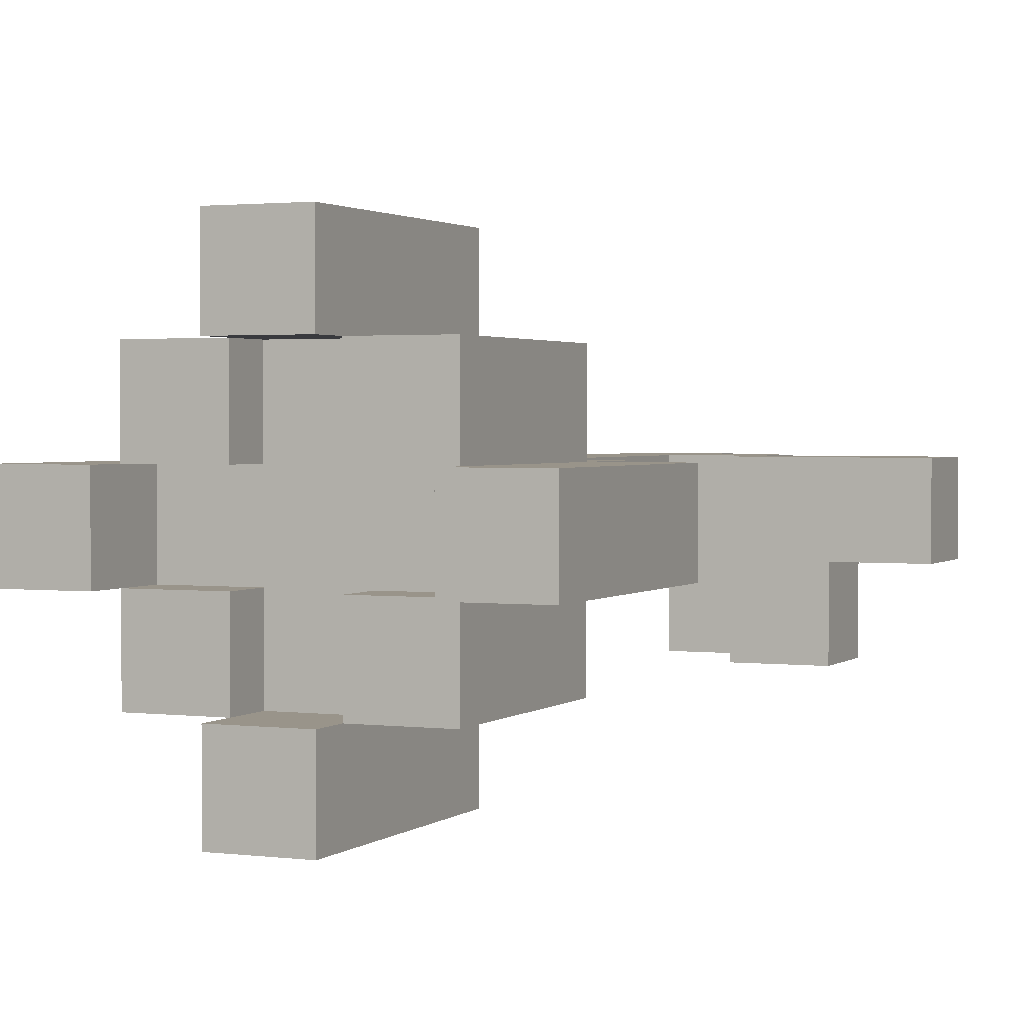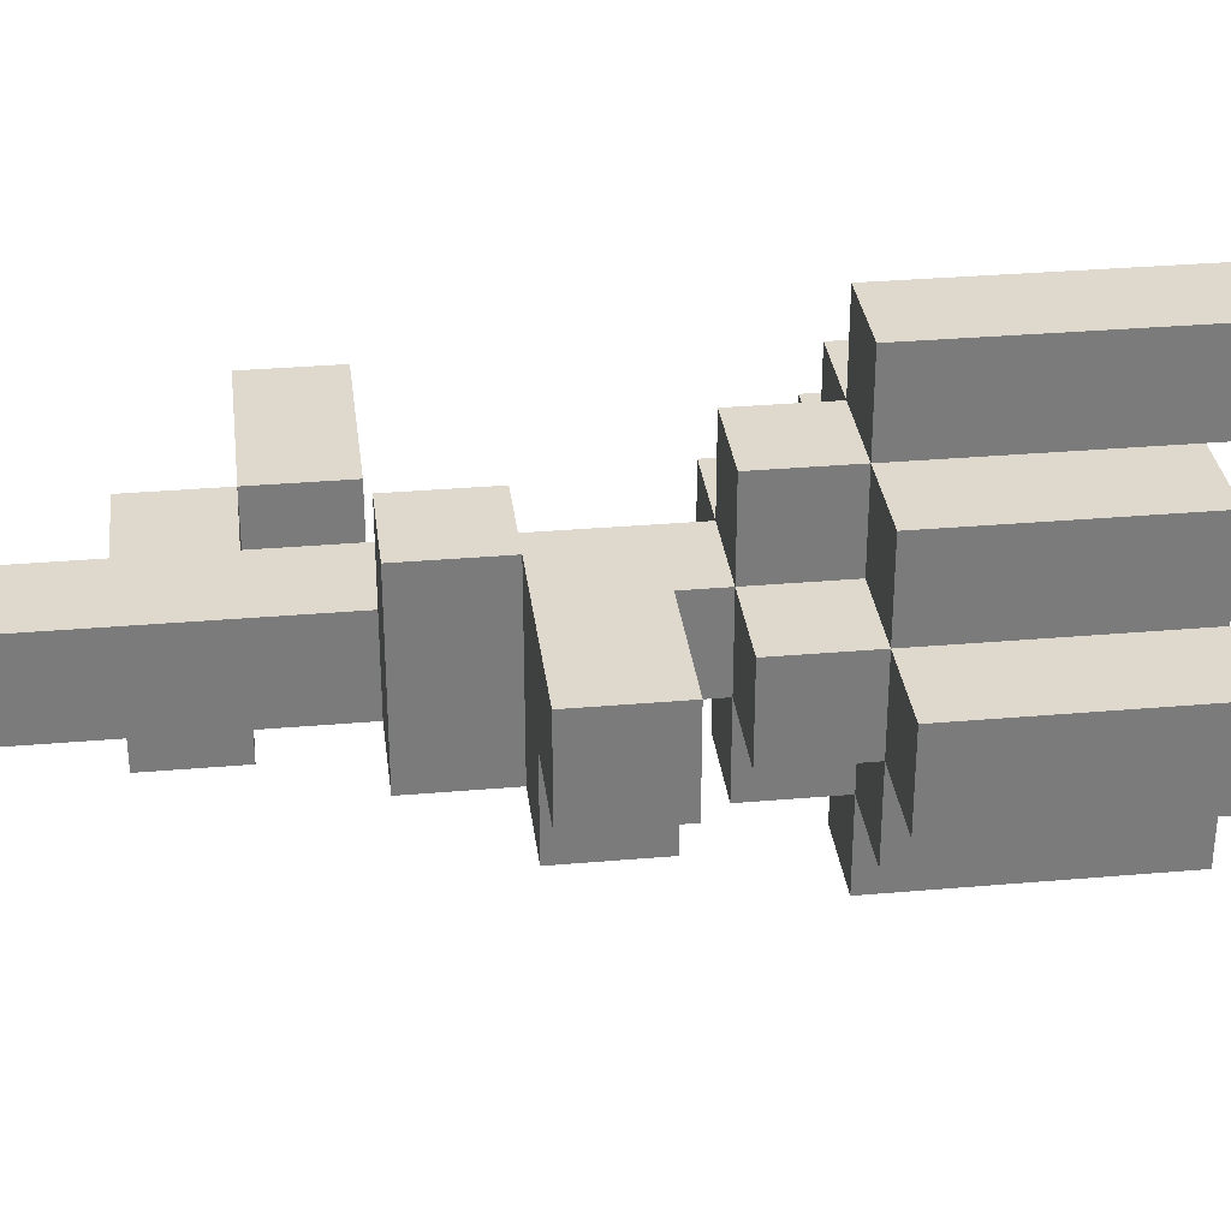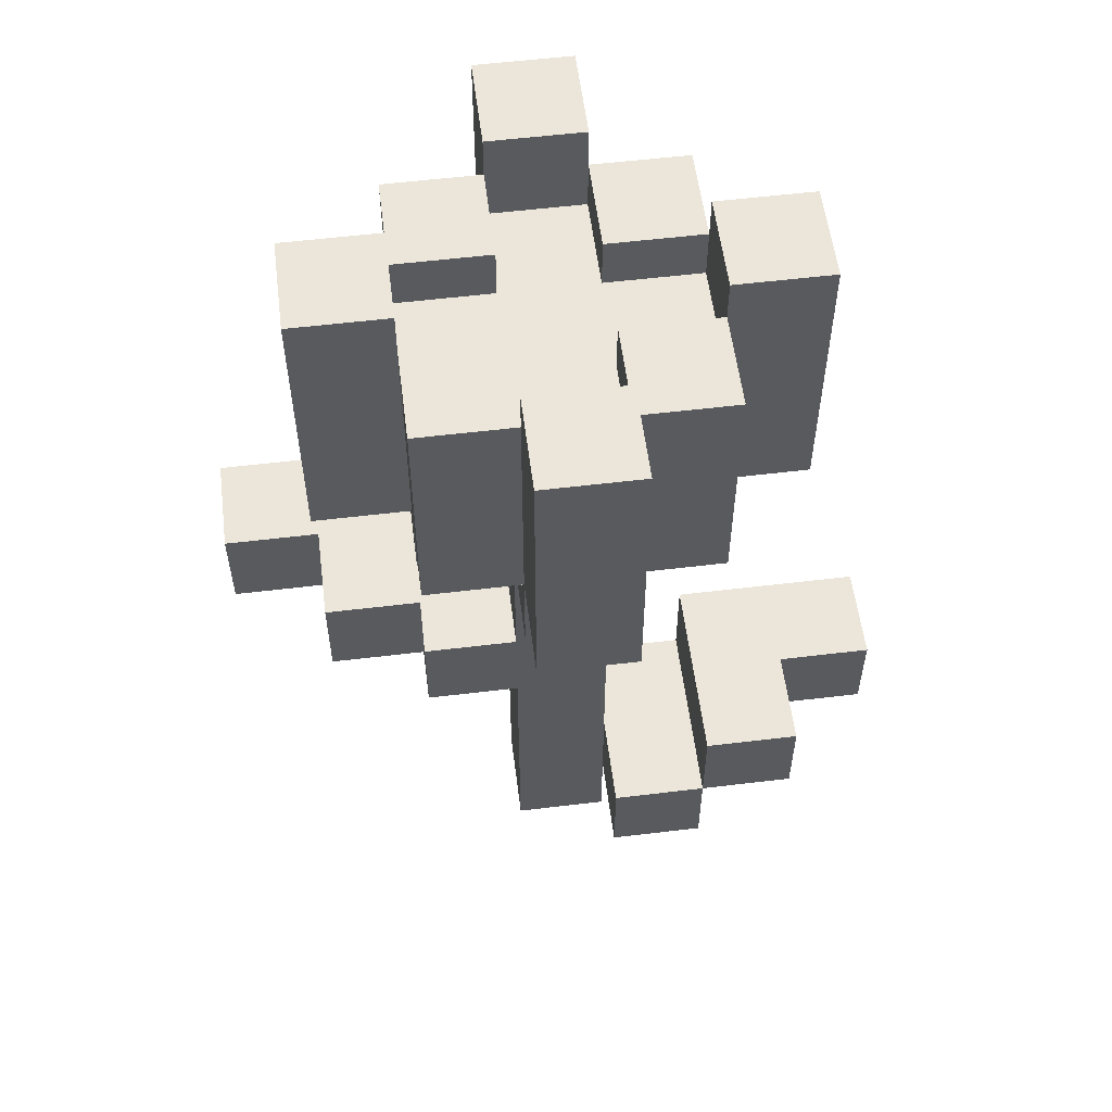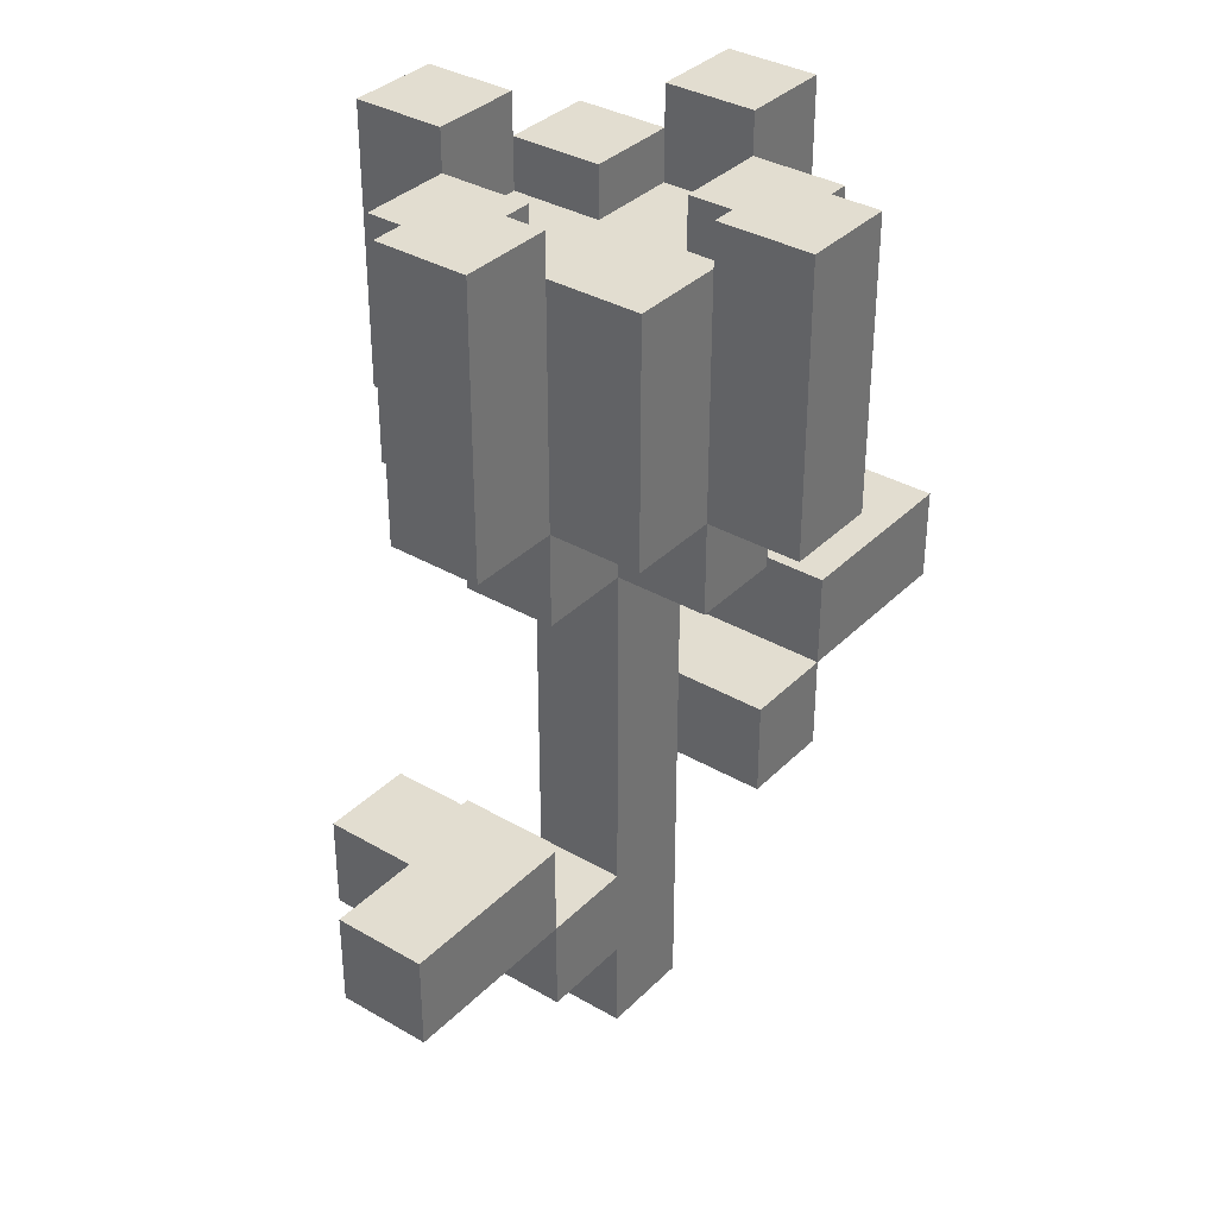
<metadata>
{"format":"obj","ext":"obj","renderer":"f3d","projection":"perspective","resolution":1024,"background":"white","views":[{"elev":1.9,"azim":-156.3,"up":"+Z"},{"elev":31.9,"azim":83.0,"up":"+Z"},{"elev":56.6,"azim":172.8,"up":"+Y"},{"elev":35.1,"azim":-52.3,"up":"+Y"}]}
</metadata>
<code>
g Tulpan
v -0.05833 0.7 -0.05833
v -0.05833 0.7 0.05833
v -0.05833 0 0.05833
v -0.05833 0 -0.05833
v -0.05833 0 0.05833
v -0.05833 0.7 0.05833
v 0.05833 0.7 0.05833
v 0.05833 0 0.05833
v 0.05833 0.7 -0.05833
v 0.05833 0 -0.05833
v 0.05833 0 0.05833
v 0.05833 0.7 0.05833
v 0.05833 0 -0.05833
v 0.05833 0.7 -0.05833
v -0.05833 0.7 -0.05833
v -0.05833 0 -0.05833
v 0.175 0.4667 0.175
v 0.175 0.4667 -0.05833
v 0.175 0.35 -0.05833
v 0.175 0.35 0.175
v -0.05833 0.2333 -0.175
v -0.05833 0.1167 -0.175
v -0.05833 0.1167 0.05833
v -0.05833 0.2333 0.05833
v -0.2917 0.2333 -0.05833
v -0.2917 0.2333 -0.175
v -0.2917 0.35 -0.175
v -0.2917 0.35 -0.05833
v -0.4083 0.35 -0.05833
v -0.4083 0.35 0.05833
v -0.4083 0.2333 0.05833
v -0.4083 0.2333 -0.05833
v -0.175 0.2333 0.05833
v -0.175 0.2333 -0.175
v -0.2917 0.2333 -0.175
v -0.2917 0.2333 -0.05833
v -0.2917 0.2333 0.05833
v -0.4083 0.2333 0.05833
v -0.4083 0.2333 -0.05833
v -0.2917 0.35 -0.05833
v -0.4083 0.35 -0.05833
v -0.4083 0.2333 -0.05833
v -0.2917 0.2333 -0.05833
v 0.175 0.5833 0.175
v 0.175 0.5833 -0.05833
v 0.2917 0.5833 -0.05833
v 0.2917 0.5833 0.05833
v 0.2917 0.5833 0.175
v -0.05833 0.665 0.175
v -0.05833 0.665 0.05833
v -0.05833 0.7816 0.05833
v -0.05833 0.7816 0.175
v 0.05833 0.4667 0.175
v 0.05833 0.4667 -0.05833
v 0.175 0.4667 -0.05833
v 0.175 0.4667 0.175
v 0.175 0.35 0.175
v 0.175 0.35 -0.05833
v 0.05833 0.35 -0.05833
v 0.05833 0.35 0.175
v 0.2917 0.4667 0.05833
v 0.2917 0.4667 -0.05833
v 0.175 0.4667 -0.05833
v 0.175 0.4667 0.175
v 0.2917 0.4667 0.175
v 0.4083 0.4667 0.05833
v 0.4083 0.4667 0.175
v 0.4083 0.4667 0.05833
v 0.4083 0.4667 0.175
v 0.4083 0.5833 0.175
v 0.4083 0.5833 0.05833
v 0.175 0.4667 0.175
v 0.175 0.4667 -0.05833
v 0.175 0.5833 -0.05833
v 0.175 0.5833 0.175
v 0.2917 0.4667 0.05833
v 0.4083 0.4667 0.05833
v 0.4083 0.5833 0.05833
v 0.2917 0.5833 0.05833
v 0.2917 0.5833 0.05833
v 0.4083 0.5833 0.05833
v 0.4083 0.5833 0.175
v 0.2917 0.5833 0.175
v 0.2917 0.5833 0.175
v 0.4083 0.5833 0.175
v 0.4083 0.4667 0.175
v 0.2917 0.4667 0.175
v 0.175 0.4667 0.175
v 0.175 0.5833 0.175
v -0.2917 0.35 -0.05833
v -0.2917 0.35 -0.175
v -0.175 0.35 -0.175
v -0.175 0.35 0.05833
v -0.2917 0.35 0.05833
v -0.4083 0.35 -0.05833
v -0.4083 0.35 0.05833
v -0.175 0.2333 0.05833
v -0.175 0.35 0.05833
v -0.175 0.35 -0.175
v -0.175 0.2333 -0.175
v -0.05833 0.1167 0.05833
v -0.05833 0.1167 -0.175
v -0.175 0.1167 -0.175
v -0.175 0.1167 0.05833
v -0.175 0.2333 0.05833
v -0.175 0.2333 -0.175
v -0.05833 0.2333 -0.175
v -0.05833 0.2333 0.05833
v -0.2917 0.2333 0.05833
v -0.4083 0.2333 0.05833
v -0.4083 0.35 0.05833
v -0.2917 0.35 0.05833
v -0.05833 0.665 0.175
v 0.05833 0.665 0.175
v 0.05833 0.665 0.05833
v -0.05833 0.665 0.05833
v 0.05833 0.665 -0.05833
v -0.05833 0.665 -0.05833
v -0.175 0.665 0.05833
v -0.175 0.665 -0.05833
v 0.05833 0.665 -0.175
v -0.05833 0.665 -0.175
v 0.175 0.665 -0.05833
v 0.175 0.665 0.05833
v -0.2917 0.2333 -0.175
v -0.175 0.2333 -0.175
v -0.175 0.35 -0.175
v -0.2917 0.35 -0.175
v -0.2917 0.2333 0.05833
v -0.2917 0.35 0.05833
v -0.175 0.35 0.05833
v -0.175 0.2333 0.05833
v -0.175 0.1167 -0.175
v -0.05833 0.1167 -0.175
v -0.05833 0.2333 -0.175
v -0.175 0.2333 -0.175
v -0.175 0.1167 0.05833
v -0.175 0.2333 0.05833
v -0.05833 0.2333 0.05833
v -0.05833 0.1167 0.05833
v 0.05833 0.35 -0.05833
v 0.175 0.35 -0.05833
v 0.175 0.4667 -0.05833
v 0.05833 0.4667 -0.05833
v 0.175 0.4667 -0.05833
v 0.2917 0.4667 -0.05833
v 0.2917 0.5833 -0.05833
v 0.175 0.5833 -0.05833
v 0.05833 0.7816 0.175
v 0.05833 0.665 0.175
v -0.05833 0.665 0.175
v -0.05833 0.7816 0.175
v -0.05833 0.7816 0.05833
v -0.05833 0.665 0.05833
v -0.175 0.665 0.05833
v -0.175 0.7816 0.05833
v -0.175 0.7816 -0.05833
v -0.175 0.665 -0.05833
v -0.05833 0.665 -0.05833
v -0.05833 0.7816 -0.05833
v -0.05833 0.7816 -0.175
v -0.05833 0.665 -0.175
v 0.05833 0.665 -0.175
v 0.05833 0.7816 -0.175
v 0.05833 0.665 -0.05833
v 0.05833 0.7816 -0.05833
v 0.05833 0.7816 -0.175
v 0.05833 0.665 -0.175
v 0.175 0.7816 0.05833
v 0.175 0.7816 -0.05833
v 0.175 0.665 -0.05833
v 0.175 0.665 0.05833
v 0.05833 0.665 0.175
v 0.05833 0.7816 0.175
v 0.05833 0.7816 0.05833
v 0.05833 0.665 0.05833
v 0.05833 0.35 0.175
v 0.05833 0.4667 0.175
v 0.175 0.4667 0.175
v 0.175 0.35 0.175
v -0.175 0.2333 0.05833
v -0.175 0.1167 0.05833
v -0.175 0.1167 -0.175
v -0.175 0.2333 -0.175
v 0.05833 0.4667 0.175
v 0.05833 0.35 0.175
v 0.05833 0.35 -0.05833
v 0.05833 0.4667 -0.05833
v -0.175 0.7816 0.05833
v -0.175 0.665 0.05833
v -0.175 0.665 -0.05833
v -0.175 0.7816 -0.05833
v -0.05833 0.665 -0.175
v -0.05833 0.7816 -0.175
v -0.05833 0.7816 -0.05833
v -0.05833 0.665 -0.05833
v 0.05833 0.7816 -0.05833
v 0.05833 0.665 -0.05833
v 0.175 0.665 -0.05833
v 0.175 0.7816 -0.05833
v 0.175 0.7816 0.05833
v 0.175 0.665 0.05833
v 0.05833 0.665 0.05833
v 0.05833 0.7816 0.05833
v 0.2917 0.5833 -0.05833
v 0.2917 0.4667 -0.05833
v 0.2917 0.4667 0.05833
v 0.2917 0.5833 0.05833
v 0.05833 1.015 0.05833
v 0.05833 1.015 -0.05833
v 0.175 1.015 -0.05833
v 0.175 1.015 0.05833
v -0.05833 1.015 0.05833
v -0.05833 1.015 -0.05833
v 0.05833 1.015 -0.175
v -0.05833 1.015 -0.175
v -0.175 1.015 0.05833
v -0.175 1.015 -0.05833
v -0.05833 1.015 0.175
v 0.05833 1.015 0.175
v 0.05833 0.7816 -0.2917
v 0.05833 1.132 -0.2917
v -0.05833 1.132 -0.2917
v -0.05833 0.7816 -0.2917
v -0.05833 0.7816 0.2917
v -0.05833 1.132 0.2917
v 0.05833 1.132 0.2917
v 0.05833 0.7816 0.2917
v 0.2917 0.7816 -0.05833
v 0.2917 0.7816 0.05833
v 0.2917 1.132 0.05833
v 0.2917 1.132 -0.05833
v -0.2917 0.7816 -0.05833
v -0.2917 1.132 -0.05833
v -0.2917 1.132 0.05833
v -0.2917 0.7816 0.05833
v 0.05833 1.132 0.2917
v 0.05833 1.132 0.175
v 0.05833 0.7816 0.175
v 0.05833 0.7816 0.2917
v -0.05833 1.132 0.2917
v -0.05833 0.7816 0.2917
v -0.05833 0.7816 0.175
v -0.05833 1.132 0.175
v -0.05833 0.7816 0.2917
v 0.05833 0.7816 0.2917
v 0.05833 0.7816 0.175
v -0.05833 0.7816 0.175
v -0.05833 1.132 0.2917
v -0.05833 1.132 0.175
v 0.05833 1.132 0.175
v 0.05833 1.132 0.2917
v -0.05833 0.7816 0.175
v 0.05833 0.7816 0.175
v 0.05833 1.132 0.175
v -0.05833 1.132 0.175
v -0.2917 0.7816 -0.05833
v -0.175 0.7816 -0.05833
v -0.175 1.132 -0.05833
v -0.2917 1.132 -0.05833
v -0.2917 0.7816 0.05833
v -0.175 0.7816 0.05833
v -0.175 0.7816 -0.05833
v -0.2917 0.7816 -0.05833
v -0.2917 0.7816 0.05833
v -0.2917 1.132 0.05833
v -0.175 1.132 0.05833
v -0.175 0.7816 0.05833
v -0.2917 1.132 0.05833
v -0.2917 1.132 -0.05833
v -0.175 1.132 -0.05833
v -0.175 1.132 0.05833
v -0.175 0.7816 -0.05833
v -0.175 0.7816 0.05833
v -0.175 1.132 0.05833
v -0.175 1.132 -0.05833
v 0.2917 0.7816 0.05833
v 0.175 0.7816 0.05833
v 0.175 1.132 0.05833
v 0.2917 1.132 0.05833
v 0.175 0.7816 0.05833
v 0.2917 0.7816 0.05833
v 0.2917 0.7816 -0.05833
v 0.175 0.7816 -0.05833
v 0.2917 0.7816 -0.05833
v 0.2917 1.132 -0.05833
v 0.175 1.132 -0.05833
v 0.175 0.7816 -0.05833
v 0.175 1.132 0.05833
v 0.175 1.132 -0.05833
v 0.2917 1.132 -0.05833
v 0.2917 1.132 0.05833
v 0.175 0.7816 -0.05833
v 0.175 1.132 -0.05833
v 0.175 1.132 0.05833
v 0.175 0.7816 0.05833
v 0.05833 0.7816 -0.2917
v 0.05833 0.7816 -0.175
v 0.05833 1.132 -0.175
v 0.05833 1.132 -0.2917
v -0.05833 0.7816 -0.175
v 0.05833 0.7816 -0.175
v 0.05833 0.7816 -0.2917
v -0.05833 0.7816 -0.2917
v -0.05833 0.7816 -0.2917
v -0.05833 1.132 -0.2917
v -0.05833 1.132 -0.175
v -0.05833 0.7816 -0.175
v -0.05833 1.132 -0.175
v -0.05833 1.132 -0.2917
v 0.05833 1.132 -0.2917
v 0.05833 1.132 -0.175
v 0.05833 0.7816 -0.175
v -0.05833 0.7816 -0.175
v -0.05833 1.132 -0.175
v 0.05833 1.132 -0.175
v -0.175 0.7816 -0.175
v -0.05833 0.7816 -0.175
v -0.05833 1.08 -0.175
v -0.175 1.08 -0.175
v -0.175 0.7816 0.175
v -0.175 1.08 0.175
v -0.05833 1.08 0.175
v -0.05833 0.7816 0.175
v 0.175 0.7816 -0.175
v 0.175 1.08 -0.175
v 0.05833 1.08 -0.175
v 0.05833 0.7816 -0.175
v 0.175 0.7816 0.175
v 0.05833 0.7816 0.175
v 0.05833 1.08 0.175
v 0.175 1.08 0.175
v -0.175 1.08 0.175
v -0.175 0.7816 0.175
v -0.175 0.7816 0.05833
v -0.175 1.08 0.05833
v 0.175 1.08 0.175
v 0.175 1.08 0.05833
v 0.175 0.7816 0.05833
v 0.175 0.7816 0.175
v -0.175 0.7816 0.175
v -0.05833 0.7816 0.175
v -0.05833 0.7816 0.05833
v -0.175 0.7816 0.05833
v -0.175 1.08 0.175
v -0.175 1.08 0.05833
v -0.05833 1.08 0.05833
v -0.05833 1.08 0.175
v -0.05833 1.015 0.05833
v -0.05833 0.7816 0.05833
v -0.05833 0.7816 0.175
v -0.05833 1.08 0.175
v -0.05833 1.08 0.05833
v 0.05833 0.7816 0.175
v 0.175 0.7816 0.175
v 0.175 0.7816 0.05833
v 0.05833 0.7816 0.05833
v 0.05833 1.08 0.175
v 0.05833 1.08 0.05833
v 0.175 1.08 0.05833
v 0.175 1.08 0.175
v 0.05833 0.7816 0.175
v 0.05833 0.7816 0.05833
v 0.05833 1.015 0.05833
v 0.05833 1.08 0.175
v 0.05833 1.08 0.05833
v -0.175 0.7816 0.05833
v -0.05833 0.7816 0.05833
v -0.05833 1.015 0.05833
v -0.05833 1.08 0.05833
v -0.175 1.08 0.05833
v 0.05833 0.7816 0.05833
v 0.175 0.7816 0.05833
v 0.175 1.08 0.05833
v 0.05833 1.08 0.05833
v 0.05833 1.08 0.05833
v 0.05833 1.015 0.05833
v 0.05833 0.7816 0.05833
v 0.175 1.08 -0.175
v 0.175 0.7816 -0.175
v 0.175 0.7816 -0.05833
v 0.175 1.08 -0.05833
v -0.175 1.08 -0.175
v -0.175 1.08 -0.05833
v -0.175 0.7816 -0.05833
v -0.175 0.7816 -0.175
v -0.175 0.7816 -0.05833
v -0.05833 0.7816 -0.05833
v -0.05833 0.7816 -0.175
v -0.175 0.7816 -0.175
v -0.175 1.08 -0.05833
v -0.175 1.08 -0.175
v -0.05833 1.08 -0.175
v -0.05833 1.08 -0.05833
v -0.05833 1.08 -0.175
v -0.05833 0.7816 -0.175
v -0.05833 0.7816 -0.05833
v -0.05833 1.015 -0.05833
v -0.05833 1.08 -0.05833
v 0.05833 0.7816 -0.05833
v 0.175 0.7816 -0.05833
v 0.175 0.7816 -0.175
v 0.05833 0.7816 -0.175
v 0.05833 1.08 -0.05833
v 0.05833 1.08 -0.175
v 0.175 1.08 -0.175
v 0.175 1.08 -0.05833
v 0.05833 1.015 -0.05833
v 0.05833 0.7816 -0.05833
v 0.05833 0.7816 -0.175
v 0.05833 1.08 -0.175
v 0.05833 1.08 -0.05833
v -0.175 1.08 -0.05833
v -0.05833 1.08 -0.05833
v -0.05833 1.015 -0.05833
v -0.05833 0.7816 -0.05833
v -0.175 0.7816 -0.05833
v 0.05833 1.08 -0.05833
v 0.175 1.08 -0.05833
v 0.175 0.7816 -0.05833
v 0.05833 0.7816 -0.05833
v 0.05833 0.7816 -0.05833
v 0.05833 1.015 -0.05833
v 0.05833 1.08 -0.05833
g Tulpan_0
f -422 -423 -424
f -421 -422 -424
f -418 -419 -420
f -417 -418 -420
f -414 -415 -416
f -413 -414 -416
f -410 -411 -412
f -409 -410 -412
f -406 -407 -408
f -405 -406 -408
f -402 -403 -404
f -401 -402 -404
f -398 -399 -400
f -397 -398 -400
f -394 -395 -396
f -393 -394 -396
f -390 -391 -392
f -392 -389 -390
f -392 -388 -389
f -388 -387 -389
f -387 -386 -389
f -383 -384 -385
f -382 -383 -385
f -379 -380 -381
f -381 -378 -379
f -381 -377 -378
f -374 -375 -376
f -373 -374 -376
f -370 -371 -372
f -369 -370 -372
f -366 -367 -368
f -365 -366 -368
f -362 -363 -364
f -364 -361 -362
f -364 -360 -361
f -364 -359 -360
f -359 -358 -360
f -355 -356 -357
f -354 -355 -357
f -351 -352 -353
f -350 -351 -353
f -347 -348 -349
f -346 -347 -349
f -343 -344 -345
f -342 -343 -345
f -339 -340 -341
f -338 -339 -341
f -338 -341 -337
f -341 -336 -337
f -333 -334 -335
f -335 -332 -333
f -335 -331 -332
f -335 -330 -331
f -330 -329 -331
f -326 -327 -328
f -325 -326 -328
f -322 -323 -324
f -321 -322 -324
f -318 -319 -320
f -317 -318 -320
f -314 -315 -316
f -313 -314 -316
f -310 -311 -312
f -309 -310 -312
f -308 -310 -309
f -307 -308 -309
f -307 -309 -306
f -305 -307 -306
f -304 -308 -307
f -303 -304 -307
f -310 -308 -302
f -301 -310 -302
f -298 -299 -300
f -297 -298 -300
f -294 -295 -296
f -293 -294 -296
f -290 -291 -292
f -289 -290 -292
f -286 -287 -288
f -285 -286 -288
f -282 -283 -284
f -281 -282 -284
f -278 -279 -280
f -277 -278 -280
f -274 -275 -276
f -273 -274 -276
f -270 -271 -272
f -269 -270 -272
f -266 -267 -268
f -265 -266 -268
f -262 -263 -264
f -261 -262 -264
f -258 -259 -260
f -257 -258 -260
f -254 -255 -256
f -253 -254 -256
f -250 -251 -252
f -249 -250 -252
f -246 -247 -248
f -245 -246 -248
f -242 -243 -244
f -241 -242 -244
f -238 -239 -240
f -237 -238 -240
f -234 -235 -236
f -233 -234 -236
f -230 -231 -232
f -229 -230 -232
f -226 -227 -228
f -225 -226 -228
f -222 -223 -224
f -221 -222 -224
f -218 -219 -220
f -217 -218 -220
f -214 -215 -216
f -213 -214 -216
f -216 -215 -212
f -215 -211 -212
f -215 -210 -211
f -210 -209 -211
f -212 -211 -208
f -211 -207 -208
f -216 -212 -206
f -205 -216 -206
f -202 -203 -204
f -201 -202 -204
f -198 -199 -200
f -197 -198 -200
f -194 -195 -196
f -193 -194 -196
f -190 -191 -192
f -189 -190 -192
f -186 -187 -188
f -185 -186 -188
f -182 -183 -184
f -181 -182 -184
f -178 -179 -180
f -177 -178 -180
f -174 -175 -176
f -173 -174 -176
f -170 -171 -172
f -169 -170 -172
f -166 -167 -168
f -165 -166 -168
f -162 -163 -164
f -161 -162 -164
f -158 -159 -160
f -157 -158 -160
f -154 -155 -156
f -153 -154 -156
f -150 -151 -152
f -149 -150 -152
f -146 -147 -148
f -145 -146 -148
f -142 -143 -144
f -141 -142 -144
f -138 -139 -140
f -137 -138 -140
f -134 -135 -136
f -133 -134 -136
f -130 -131 -132
f -129 -130 -132
f -126 -127 -128
f -125 -126 -128
f -122 -123 -124
f -121 -122 -124
f -118 -119 -120
f -117 -118 -120
f -114 -115 -116
f -113 -114 -116
f -110 -111 -112
f -109 -110 -112
f -106 -107 -108
f -105 -106 -108
f -102 -103 -104
f -101 -102 -104
f -98 -99 -100
f -97 -98 -100
f -94 -95 -96
f -93 -94 -96
f -90 -91 -92
f -89 -90 -92
f -86 -87 -88
f -85 -86 -88
f -82 -83 -84
f -81 -82 -84
f -78 -79 -80
f -77 -78 -80
f -74 -75 -76
f -76 -73 -74
f -76 -72 -73
f -69 -70 -71
f -68 -69 -71
f -65 -66 -67
f -64 -65 -67
f -61 -62 -63
f -63 -60 -61
f -60 -59 -61
f -56 -57 -58
f -58 -55 -56
f -58 -54 -55
f -51 -52 -53
f -53 -50 -51
f -47 -48 -49
f -44 -45 -46
f -43 -44 -46
f -40 -41 -42
f -39 -40 -42
f -36 -37 -38
f -35 -36 -38
f -32 -33 -34
f -31 -32 -34
f -28 -29 -30
f -30 -27 -28
f -30 -26 -27
f -23 -24 -25
f -22 -23 -25
f -19 -20 -21
f -18 -19 -21
f -15 -16 -17
f -17 -14 -15
f -17 -13 -14
f -10 -11 -12
f -12 -9 -10
f -12 -8 -9
f -5 -6 -7
f -7 -4 -5
f -1 -2 -3

</code>
